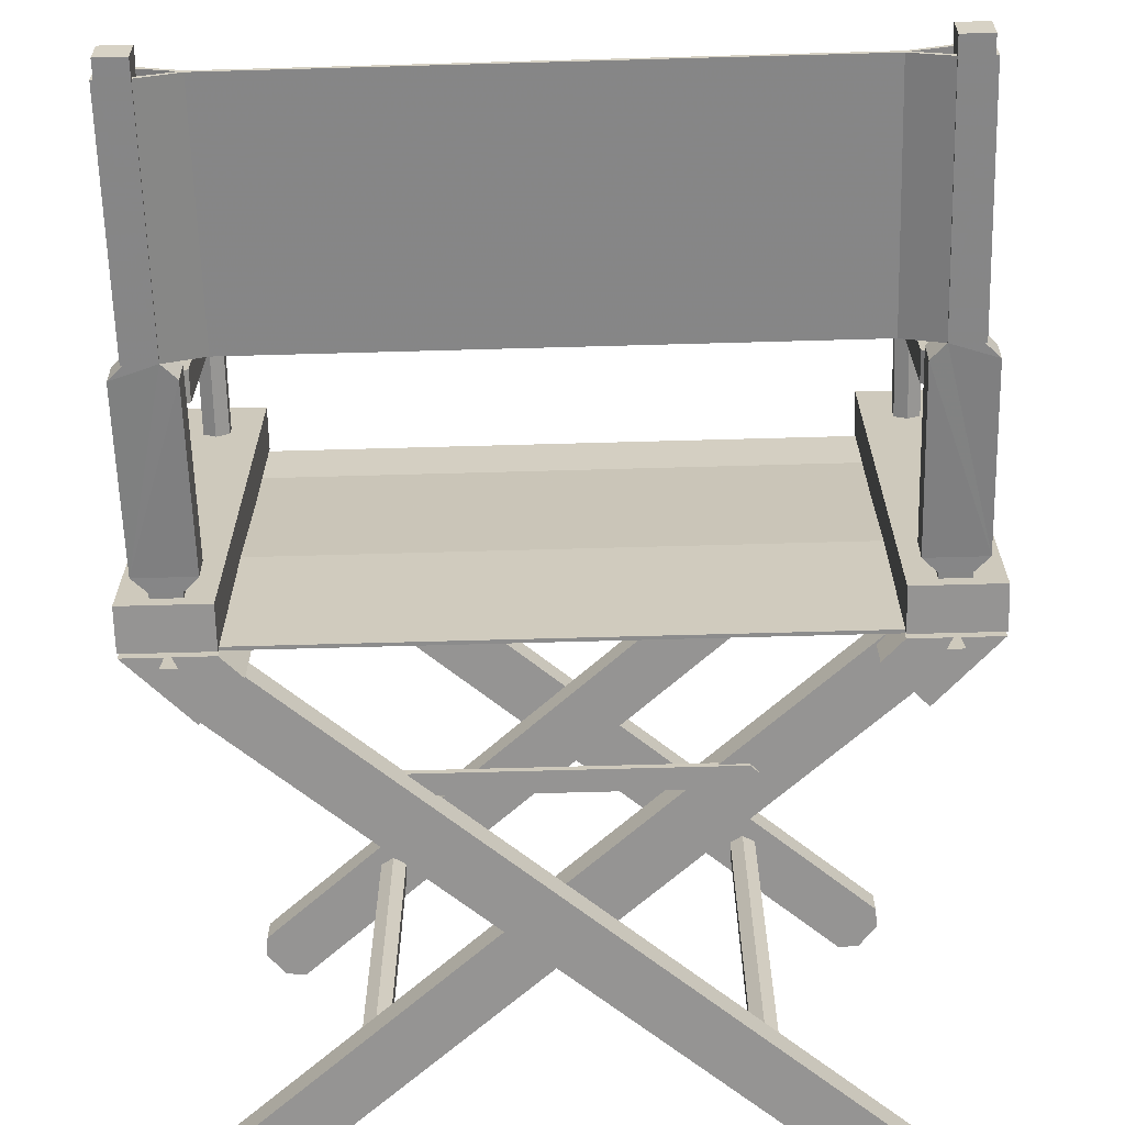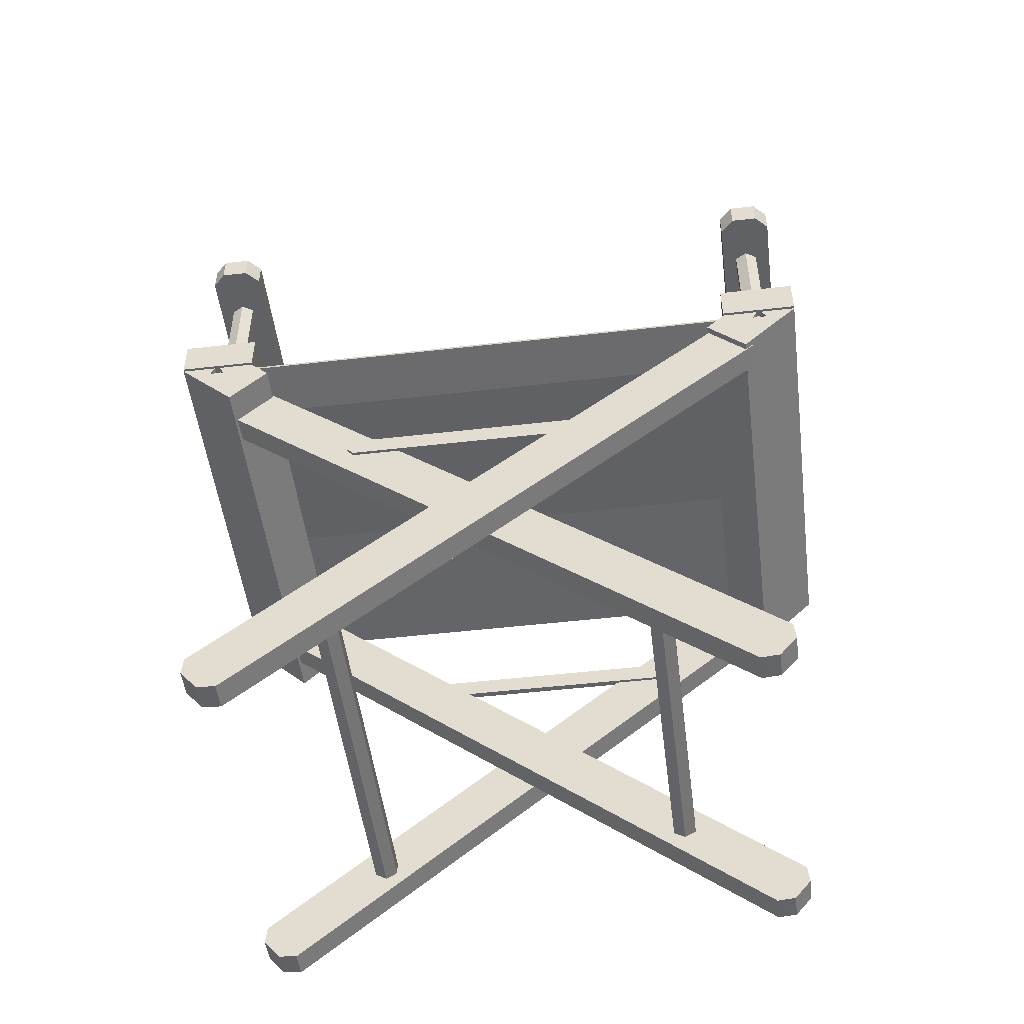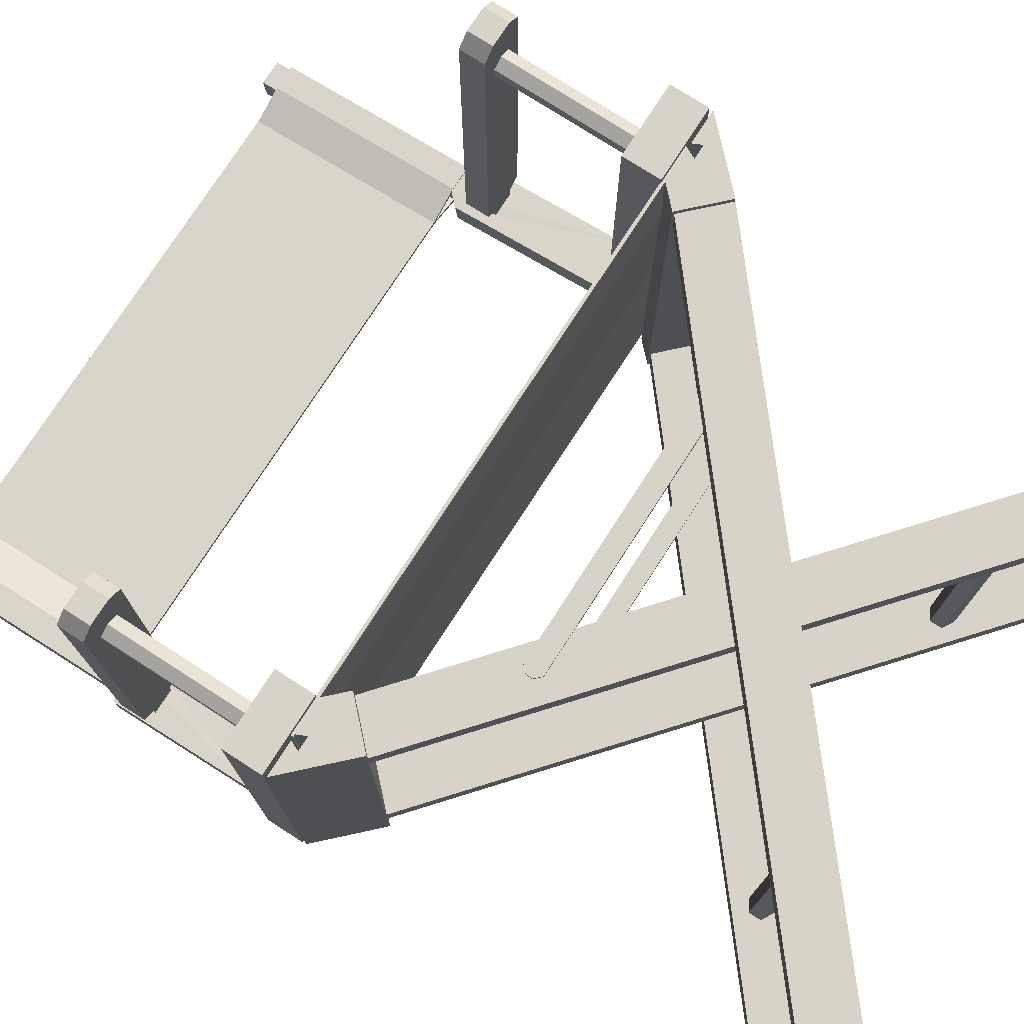
<metadata>
{"format":"obj","ext":"obj","renderer":"f3d","projection":"perspective","resolution":1024,"background":"white","views":[{"elev":-67.2,"azim":-178.4,"up":"+Z"},{"elev":-50.3,"azim":7.2,"up":"+Y"},{"elev":76.1,"azim":-57.2,"up":"+Z"}]}
</metadata>
<code>
v  -1.818 1.585 -0.8414
v  -1.818 1.484 -0.8325
v  -1.682 1.484 -0.8325
v  -1.682 1.585 -0.8414
v  -1.682 2.565 -0.9626
v  -1.682 3.748 -1.066
v  -1.818 3.748 -1.066
v  -1.818 2.565 -0.9626
v  -1.886 2.497 -0.9567
v  -1.886 1.653 -0.8473
v  -1.614 2.497 -0.9567
v  -1.614 1.653 -0.8473
v  -1.818 3.736 -1.201
v  -1.818 2.553 -1.098
v  -1.682 3.736 -1.201
v  -1.682 2.553 -1.098
v  -1.614 2.485 -1.092
v  -1.614 1.641 -0.9825
v  -1.682 1.574 -0.9766
v  -1.682 1.472 -0.9677
v  -1.818 1.472 -0.9677
v  -1.818 1.574 -0.9766
v  -1.886 1.641 -0.9825
v  -1.886 2.485 -1.092
v  1.251 1.484 -0.8325
v  1.387 1.484 -0.8325
v  1.387 1.585 -0.8414
v  1.251 1.585 -0.8414
v  1.387 3.748 -1.066
v  1.251 3.748 -1.066
v  1.251 2.565 -0.9626
v  1.387 2.565 -0.9626
v  1.455 2.497 -0.9567
v  1.455 1.653 -0.8473
v  1.183 2.497 -0.9567
v  1.183 1.653 -0.8473
v  1.387 3.736 -1.201
v  1.387 2.553 -1.098
v  1.251 3.736 -1.201
v  1.251 2.553 -1.098
v  1.183 2.485 -1.092
v  1.183 1.641 -0.9825
v  1.251 1.574 -0.9766
v  1.251 1.472 -0.9677
v  1.387 1.472 -0.9677
v  1.387 1.574 -0.9766
v  1.455 1.641 -0.9825
v  1.455 2.485 -1.092
v  1.071 2.556 -1.016
v  -1.502 2.556 -1.016
v  1.088 2.555 -1.024
v  -1.502 2.555 -1.034
v  1.071 2.555 -1.034
v  -1.52 2.555 -1.024
v  -1.693 2.55 -1.093
v  -1.728 2.55 -1.083
v  -1.831 2.55 -1.093
v  1.262 2.562 -0.9555
v  1.296 2.561 -0.9662
v  1.4 2.562 -0.9555
v  1.4 2.55 -1.093
v  1.296 2.55 -1.083
v  1.262 2.55 -1.093
v  -1.693 2.562 -0.9555
v  -1.728 2.561 -0.9662
v  -1.831 2.562 -0.9555
v  -1.502 3.658 -1.13
v  1.071 3.658 -1.13
v  -1.693 3.653 -1.19
v  -1.831 3.653 -1.19
v  -1.831 3.665 -1.052
v  -1.693 3.665 -1.052
v  -1.502 3.66 -1.112
v  1.071 3.66 -1.112
v  1.262 3.665 -1.052
v  1.4 3.665 -1.052
v  1.4 3.653 -1.19
v  1.262 3.653 -1.19
v  1.296 3.654 -1.179
v  1.088 3.659 -1.121
v  1.296 3.664 -1.063
v  -1.728 3.664 -1.063
v  -1.52 3.659 -1.121
v  -1.728 3.654 -1.179
g Object_0
f 1 2 3
f 1 3 4
f 5 6 7
f 5 7 8
f 5 8 9
f 5 9 10
f 11 5 10
f 12 11 10
f 12 10 1
f 12 1 4
f 8 7 13
f 8 13 14
f 7 6 15
f 7 15 13
f 6 5 16
f 6 16 15
f 5 11 17
f 5 17 16
f 11 12 18
f 11 18 17
f 12 4 19
f 12 19 18
f 4 3 20
f 4 20 19
f 3 2 21
f 3 21 20
f 2 1 22
f 2 22 21
f 1 10 23
f 1 23 22
f 10 9 24
f 10 24 23
f 9 8 14
f 9 14 24
f 20 21 22
f 19 20 22
f 13 15 16
f 14 13 16
f 24 14 16
f 23 24 16
f 23 16 17
f 23 17 18
f 22 23 18
f 19 22 18
f 25 26 27
f 28 25 27
f 29 30 31
f 32 29 31
f 33 32 31
f 34 33 31
f 34 31 35
f 34 35 36
f 27 34 36
f 28 27 36
f 37 29 32
f 38 37 32
f 39 30 29
f 37 39 29
f 40 31 30
f 39 40 30
f 41 35 31
f 40 41 31
f 42 36 35
f 41 42 35
f 43 28 36
f 42 43 36
f 44 25 28
f 43 44 28
f 45 26 25
f 44 45 25
f 46 27 26
f 45 46 26
f 47 34 27
f 46 47 27
f 48 33 34
f 47 48 34
f 38 32 33
f 48 38 33
f 46 45 44
f 46 44 43
f 40 39 37
f 40 37 38
f 40 38 48
f 40 48 47
f 41 40 47
f 42 41 47
f 42 47 46
f 42 46 43
f 49 50 51
f 52 53 54
f 55 52 54
f 55 54 56
f 57 55 56
f 58 49 51
f 58 51 59
f 60 58 59
f 61 60 59
f 61 59 62
f 63 61 62
f 63 62 51
f 53 63 51
f 53 51 50
f 54 53 50
f 54 50 64
f 65 54 64
f 65 64 66
f 65 66 57
f 56 65 57
f 53 52 67
f 53 67 68
f 52 55 69
f 52 69 67
f 55 57 70
f 55 70 69
f 57 66 71
f 57 71 70
f 66 64 72
f 66 72 71
f 64 50 73
f 64 73 72
f 50 49 74
f 50 74 73
f 49 58 75
f 49 75 74
f 58 60 76
f 58 76 75
f 60 61 77
f 60 77 76
f 61 63 78
f 61 78 77
f 63 53 68
f 63 68 78
f 51 62 79
f 51 79 80
f 62 59 81
f 62 81 79
f 59 51 80
f 59 80 81
f 54 65 82
f 54 82 83
f 65 56 84
f 65 84 82
f 56 54 83
f 56 83 84
f 80 73 74
f 83 68 67
f 83 67 69
f 84 83 69
f 84 69 70
f 80 74 75
f 81 80 75
f 81 75 76
f 81 76 77
f 79 81 77
f 79 77 78
f 80 79 78
f 80 78 68
f 73 80 68
f 73 68 83
f 72 73 83
f 72 83 82
f 71 72 82
f 70 71 82
f 70 82 84
v  -1.789 1.277 1.201
v  -1.766 1.326 1.201
v  -1.948 1.326 1.201
v  -1.653 1.031 1.201
v  -1.714 1.277 1.201
v  -1.456 1.228 1.201
v  -1.555 1.326 1.201
v  -1.737 1.326 1.201
v  -1.714 1.277 -1.039
v  -1.789 1.277 -1.039
v  -1.737 1.326 -1.039
v  -1.555 1.326 -1.039
v  -1.456 1.228 -1.039
v  -1.653 1.031 -1.039
v  -1.948 1.326 -1.039
v  -1.766 1.326 -1.039
v  1.521 1.326 1.201
v  1.338 1.326 1.201
v  1.361 1.277 1.201
v  1.226 1.031 1.201
v  1.287 1.277 1.201
v  1.029 1.228 1.201
v  1.127 1.326 1.201
v  1.31 1.326 1.201
v  1.287 1.277 -1.039
v  1.361 1.277 -1.039
v  1.31 1.326 -1.039
v  1.127 1.326 -1.039
v  1.029 1.228 -1.039
v  1.226 1.031 -1.039
v  1.521 1.326 -1.039
v  1.338 1.326 -1.039
v  -1.951 1.346 1.201
v  -1.555 1.346 1.201
v  -1.555 1.549 1.201
v  -1.951 1.549 1.201
v  -1.951 1.549 -1.039
v  -1.951 1.346 -1.039
v  -1.555 1.549 -1.039
v  -1.555 1.346 -1.039
v  1.126 1.549 1.201
v  1.126 1.346 1.201
v  1.522 1.346 1.201
v  1.522 1.549 1.201
v  1.522 1.549 -1.039
v  1.522 1.346 -1.039
v  1.126 1.549 -1.039
v  1.126 1.346 -1.039
v  1.328 1.349 1.162
v  1.328 1.332 1.164
v  1.328 1.315 0.8656
v  1.328 1.332 0.8651
v  1.328 1.349 -0.1356
v  1.328 1.366 -0.1353
v  1.328 1.349 -1.002
v  1.328 1.332 -1.001
v  -1.746 1.332 0.8651
v  -1.746 1.349 1.162
v  -1.746 1.366 -0.1353
v  -1.746 1.349 -1.002
v  -1.746 1.332 -1.001
v  -1.746 1.349 -0.1356
v  -1.746 1.315 0.8656
v  -1.746 1.332 1.164
g Object_1
f 85 86 87
f 85 87 88
f 89 85 88
f 89 88 90
f 89 90 91
f 89 91 92
f 85 89 93
f 85 93 94
f 89 92 95
f 89 95 93
f 92 91 96
f 92 96 95
f 91 90 97
f 91 97 96
f 90 88 98
f 90 98 97
f 88 87 99
f 88 99 98
f 87 86 100
f 87 100 99
f 86 85 94
f 86 94 100
f 99 100 94
f 98 99 94
f 98 94 93
f 97 98 93
f 96 97 93
f 95 96 93
f 101 102 103
f 104 101 103
f 104 103 105
f 106 104 105
f 107 106 105
f 108 107 105
f 109 105 103
f 110 109 103
f 111 108 105
f 109 111 105
f 112 107 108
f 111 112 108
f 113 106 107
f 112 113 107
f 114 104 106
f 113 114 106
f 115 101 104
f 114 115 104
f 116 102 101
f 115 116 101
f 110 103 102
f 116 110 102
f 110 116 115
f 110 115 114
f 109 110 114
f 109 114 113
f 109 113 112
f 109 112 111
f 117 118 119
f 117 119 120
f 117 120 121
f 117 121 122
f 120 119 123
f 120 123 121
f 119 118 124
f 119 124 123
f 118 117 122
f 118 122 124
f 123 124 122
f 121 123 122
f 125 126 127
f 128 125 127
f 129 128 127
f 130 129 127
f 131 125 128
f 129 131 128
f 132 126 125
f 131 132 125
f 130 127 126
f 132 130 126
f 130 132 131
f 130 131 129
f 133 134 135
f 136 133 135
f 136 135 137
f 138 136 137
f 139 138 137
f 139 137 140
f 133 136 141
f 133 141 142
f 136 138 143
f 136 143 141
f 138 139 144
f 138 144 143
f 139 140 145
f 139 145 144
f 140 137 146
f 140 146 145
f 137 135 147
f 137 147 146
f 135 134 148
f 135 148 147
f 134 133 142
f 134 142 148
f 147 148 142
f 147 142 141
f 146 147 141
f 146 141 143
f 146 143 144
f 145 146 144
v  -0.9554 0.7143 1.047
v  -0.9893 0.6804 1.047
v  -0.9893 0.6464 1.047
v  -0.9554 0.6125 1.047
v  0.606 0.6125 1.047
v  0.606 0.7143 1.047
v  0.64 0.6464 1.047
v  0.64 0.6804 1.047
v  0.606 0.7143 1.016
v  -0.9554 0.7143 1.016
v  0.64 0.6804 1.016
v  0.64 0.6464 1.016
v  0.606 0.6125 1.016
v  -0.9554 0.6125 1.016
v  -0.9893 0.6464 1.016
v  -0.9893 0.6804 1.016
g Object_2
f 149 150 151
f 149 151 152
f 149 152 153
f 154 149 153
f 154 153 155
f 156 154 155
f 149 154 157
f 149 157 158
f 154 156 159
f 154 159 157
f 156 155 160
f 156 160 159
f 155 153 161
f 155 161 160
f 153 152 162
f 153 162 161
f 152 151 163
f 152 163 162
f 151 150 164
f 151 164 163
f 150 149 158
f 150 158 164
f 163 164 158
f 162 163 158
f 161 162 158
f 161 158 157
f 160 161 157
f 160 157 159
v  1.319 1.512 0.9638
v  1.378 1.512 0.9299
v  1.378 2.327 0.9299
v  1.319 2.327 0.9638
v  1.378 1.512 0.862
v  1.378 2.327 0.862
v  1.319 1.512 0.8281
v  1.319 2.327 0.8281
v  1.26 1.512 0.862
v  1.26 2.327 0.862
v  1.26 1.512 0.9299
v  1.26 2.327 0.9299
v  1.319 1.512 0.896
v  1.319 2.327 0.896
v  1.389 2.429 -0.8691
v  1.389 2.429 -0.971
v  1.253 2.429 -0.971
v  1.253 2.429 -0.8691
v  1.185 2.429 -0.8012
v  1.185 2.429 1.134
v  1.457 2.429 -0.8012
v  1.457 2.429 1.134
v  1.253 2.429 1.201
v  1.389 2.429 1.201
v  1.253 2.293 -0.971
v  1.253 2.293 -0.8691
v  1.389 2.293 -0.971
v  1.389 2.293 -0.8691
v  1.457 2.293 -0.8012
v  1.457 2.293 1.134
v  1.389 2.293 1.201
v  1.253 2.293 1.201
v  1.185 2.293 1.134
v  1.185 2.293 -0.8012
g Object_4
f 165 166 167
f 165 167 168
f 166 169 170
f 166 170 167
f 169 171 172
f 169 172 170
f 171 173 174
f 171 174 172
f 173 175 176
f 173 176 174
f 175 165 168
f 175 168 176
f 166 165 177
f 169 166 177
f 171 169 177
f 173 171 177
f 175 173 177
f 165 175 177
f 168 167 178
f 167 170 178
f 170 172 178
f 172 174 178
f 174 176 178
f 176 168 178
f 179 180 181
f 179 181 182
f 179 182 183
f 179 183 184
f 185 179 184
f 186 185 184
f 186 184 187
f 186 187 188
f 182 181 189
f 182 189 190
f 181 180 191
f 181 191 189
f 180 179 192
f 180 192 191
f 179 185 193
f 179 193 192
f 185 186 194
f 185 194 193
f 186 188 195
f 186 195 194
f 188 187 196
f 188 196 195
f 187 184 197
f 187 197 196
f 184 183 198
f 184 198 197
f 183 182 190
f 183 190 198
f 189 191 192
f 190 189 192
f 198 190 192
f 197 198 192
f 197 192 193
f 197 193 194
f 196 197 194
f 195 196 194
v  -1.49 1.269 1.032
v  -1.664 1.061 1.032
v  1.092 -1.252 1.032
v  1.267 -1.044 1.032
v  1.188 -1.244 1.032
v  1.275 -1.139 1.032
v  1.267 -1.044 0.896
v  -1.49 1.269 0.896
v  1.275 -1.139 0.896
v  1.188 -1.244 0.896
v  1.092 -1.252 0.896
v  -1.664 1.061 0.896
g Object001
f 199 200 201
f 202 199 201
f 202 201 203
f 202 203 204
f 199 202 205
f 199 205 206
f 202 204 207
f 202 207 205
f 204 203 208
f 204 208 207
f 203 201 209
f 203 209 208
f 201 200 210
f 201 210 209
f 200 199 206
f 200 206 210
f 209 210 206
f 209 206 205
f 208 209 205
f 207 208 205
v  -1.664 1.061 -0.8691
v  -1.49 1.269 -0.8691
v  1.267 -1.044 -0.8691
v  1.092 -1.252 -0.8691
v  1.275 -1.139 -0.8691
v  1.188 -1.244 -0.8691
v  1.092 -1.252 -0.7333
v  -1.664 1.061 -0.7333
v  1.188 -1.244 -0.7333
v  1.275 -1.139 -0.7333
v  1.267 -1.044 -0.7333
v  -1.49 1.269 -0.7333
g Object002
f 211 212 213
f 214 211 213
f 214 213 215
f 214 215 216
f 211 214 217
f 211 217 218
f 214 216 219
f 214 219 217
f 216 215 220
f 216 220 219
f 215 213 221
f 215 221 220
f 213 212 222
f 213 222 221
f 212 211 218
f 212 218 222
f 221 222 218
f 221 218 217
f 220 221 217
f 219 220 217
v  0.5812 -0.7283 0.9479
v  0.5812 -0.7283 -0.8192
v  0.64 -0.7622 -0.8192
v  0.64 -0.7622 0.9479
v  0.5812 -0.6604 0.9479
v  0.5812 -0.6604 -0.8192
v  0.64 -0.6265 0.9479
v  0.64 -0.6265 -0.8192
v  0.6988 -0.6604 0.9479
v  0.6988 -0.6604 -0.8192
v  0.6988 -0.7283 0.9479
v  0.6988 -0.7283 -0.8192
v  0.64 -0.6944 -0.8192
v  0.64 -0.6944 0.9479
g Object003
f 223 224 225
f 226 223 225
f 227 228 224
f 223 227 224
f 229 230 228
f 227 229 228
f 231 232 230
f 229 231 230
f 233 234 232
f 231 233 232
f 226 225 234
f 233 226 234
f 235 225 224
f 235 224 228
f 235 228 230
f 235 230 232
f 235 232 234
f 235 234 225
f 236 223 226
f 236 227 223
f 236 229 227
f 236 231 229
f 236 233 231
f 236 226 233
v  -1.023 -0.7622 -0.9651
v  -0.9645 -0.7283 -0.9651
v  -0.9645 -0.7283 1.094
v  -1.023 -0.7622 1.094
v  -0.9645 -0.6604 -0.9651
v  -0.9645 -0.6604 1.094
v  -1.023 -0.6265 -0.9651
v  -1.023 -0.6265 1.094
v  -1.082 -0.6604 -0.9651
v  -1.082 -0.6604 1.094
v  -1.082 -0.7283 -0.9651
v  -1.082 -0.7283 1.094
v  -1.023 -0.6944 -0.9651
v  -1.023 -0.6944 1.094
g Object004
f 237 238 239
f 237 239 240
f 238 241 242
f 238 242 239
f 241 243 244
f 241 244 242
f 243 245 246
f 243 246 244
f 245 247 248
f 245 248 246
f 247 237 240
f 247 240 248
f 238 237 249
f 241 238 249
f 243 241 249
f 245 243 249
f 247 245 249
f 237 247 249
f 240 239 250
f 239 242 250
f 242 244 250
f 244 246 250
f 246 248 250
f 248 240 250
v  1.267 1.061 1.167
v  1.092 1.269 1.167
v  -1.664 -1.044 1.167
v  -1.49 -1.252 1.167
v  -1.673 -1.139 1.167
v  -1.585 -1.244 1.167
v  -1.49 -1.252 1.032
v  1.267 1.061 1.032
v  -1.585 -1.244 1.032
v  -1.673 -1.139 1.032
v  -1.664 -1.044 1.032
v  1.092 1.269 1.032
g Object005
f 251 252 253
f 254 251 253
f 254 253 255
f 254 255 256
f 251 254 257
f 251 257 258
f 254 256 259
f 254 259 257
f 256 255 260
f 256 260 259
f 255 253 261
f 255 261 260
f 253 252 262
f 253 262 261
f 252 251 258
f 252 258 262
f 261 262 258
f 261 258 257
f 260 261 257
f 259 260 257
v  1.092 1.269 -1.005
v  1.267 1.061 -1.005
v  -1.49 -1.252 -1.005
v  -1.664 -1.044 -1.005
v  -1.585 -1.244 -1.005
v  -1.673 -1.139 -1.005
v  -1.664 -1.044 -0.8691
v  1.092 1.269 -0.8691
v  -1.673 -1.139 -0.8691
v  -1.585 -1.244 -0.8691
v  -1.49 -1.252 -0.8691
v  1.267 1.061 -0.8691
g Object006
f 263 264 265
f 266 263 265
f 266 265 267
f 266 267 268
f 263 266 269
f 263 269 270
f 266 268 271
f 266 271 269
f 268 267 272
f 268 272 271
f 267 265 273
f 267 273 272
f 265 264 274
f 265 274 273
f 273 274 270
f 273 270 269
f 272 273 269
f 271 272 269
f 264 263 270
f 264 270 274
v  -0.9554 0.7143 -0.8535
v  -0.9893 0.6804 -0.8535
v  -0.9893 0.6464 -0.8535
v  -0.9554 0.6125 -0.8535
v  0.606 0.6125 -0.8535
v  0.606 0.7143 -0.8535
v  0.64 0.6464 -0.8535
v  0.64 0.6804 -0.8535
v  0.606 0.7143 -0.8848
v  -0.9554 0.7143 -0.8848
v  0.64 0.6804 -0.8848
v  0.64 0.6464 -0.8848
v  0.606 0.6125 -0.8848
v  -0.9554 0.6125 -0.8848
v  -0.9893 0.6464 -0.8848
v  -0.9893 0.6804 -0.8848
g Object007
f 275 276 277
f 275 277 278
f 275 278 279
f 280 275 279
f 280 279 281
f 282 280 281
f 275 280 283
f 275 283 284
f 280 282 285
f 280 285 283
f 282 281 286
f 282 286 285
f 281 279 287
f 281 287 286
f 279 278 288
f 279 288 287
f 278 277 289
f 278 289 288
f 277 276 290
f 277 290 289
f 276 275 284
f 276 284 290
f 289 290 284
f 288 289 284
f 287 288 284
f 287 284 283
f 286 287 283
f 286 283 285
v  -1.754 1.512 0.9638
v  -1.695 1.512 0.9299
v  -1.695 2.327 0.9299
v  -1.754 2.327 0.9638
v  -1.695 1.512 0.862
v  -1.695 2.327 0.862
v  -1.754 1.512 0.8281
v  -1.754 2.327 0.8281
v  -1.813 1.512 0.862
v  -1.813 2.327 0.862
v  -1.813 1.512 0.9299
v  -1.813 2.327 0.9299
v  -1.754 1.512 0.896
v  -1.754 2.327 0.896
v  -1.684 2.429 -0.8691
v  -1.684 2.429 -0.971
v  -1.82 2.429 -0.971
v  -1.82 2.429 -0.8691
v  -1.888 2.429 -0.8012
v  -1.888 2.429 1.134
v  -1.616 2.429 -0.8012
v  -1.616 2.429 1.134
v  -1.82 2.429 1.201
v  -1.684 2.429 1.201
v  -1.82 2.293 -0.971
v  -1.82 2.293 -0.8691
v  -1.684 2.293 -0.971
v  -1.684 2.293 -0.8691
v  -1.616 2.293 -0.8012
v  -1.616 2.293 1.134
v  -1.684 2.293 1.201
v  -1.82 2.293 1.201
v  -1.888 2.293 1.134
v  -1.888 2.293 -0.8012
g Object009
f 291 292 293
f 291 293 294
f 292 295 296
f 292 296 293
f 295 297 298
f 295 298 296
f 297 299 300
f 297 300 298
f 299 301 302
f 299 302 300
f 301 291 294
f 301 294 302
f 292 291 303
f 295 292 303
f 297 295 303
f 299 297 303
f 301 299 303
f 291 301 303
f 294 293 304
f 293 296 304
f 296 298 304
f 298 300 304
f 300 302 304
f 302 294 304
f 305 306 307
f 305 307 308
f 305 308 309
f 305 309 310
f 311 305 310
f 312 311 310
f 312 310 313
f 312 313 314
f 308 307 315
f 308 315 316
f 307 306 317
f 307 317 315
f 306 305 318
f 306 318 317
f 305 311 319
f 305 319 318
f 311 312 320
f 311 320 319
f 312 314 321
f 312 321 320
f 314 313 322
f 314 322 321
f 313 310 323
f 313 323 322
f 310 309 324
f 310 324 323
f 309 308 316
f 309 316 324
f 315 317 318
f 316 315 318
f 324 316 318
f 323 324 318
f 323 318 319
f 323 319 320
f 322 323 320
f 321 322 320

</code>
